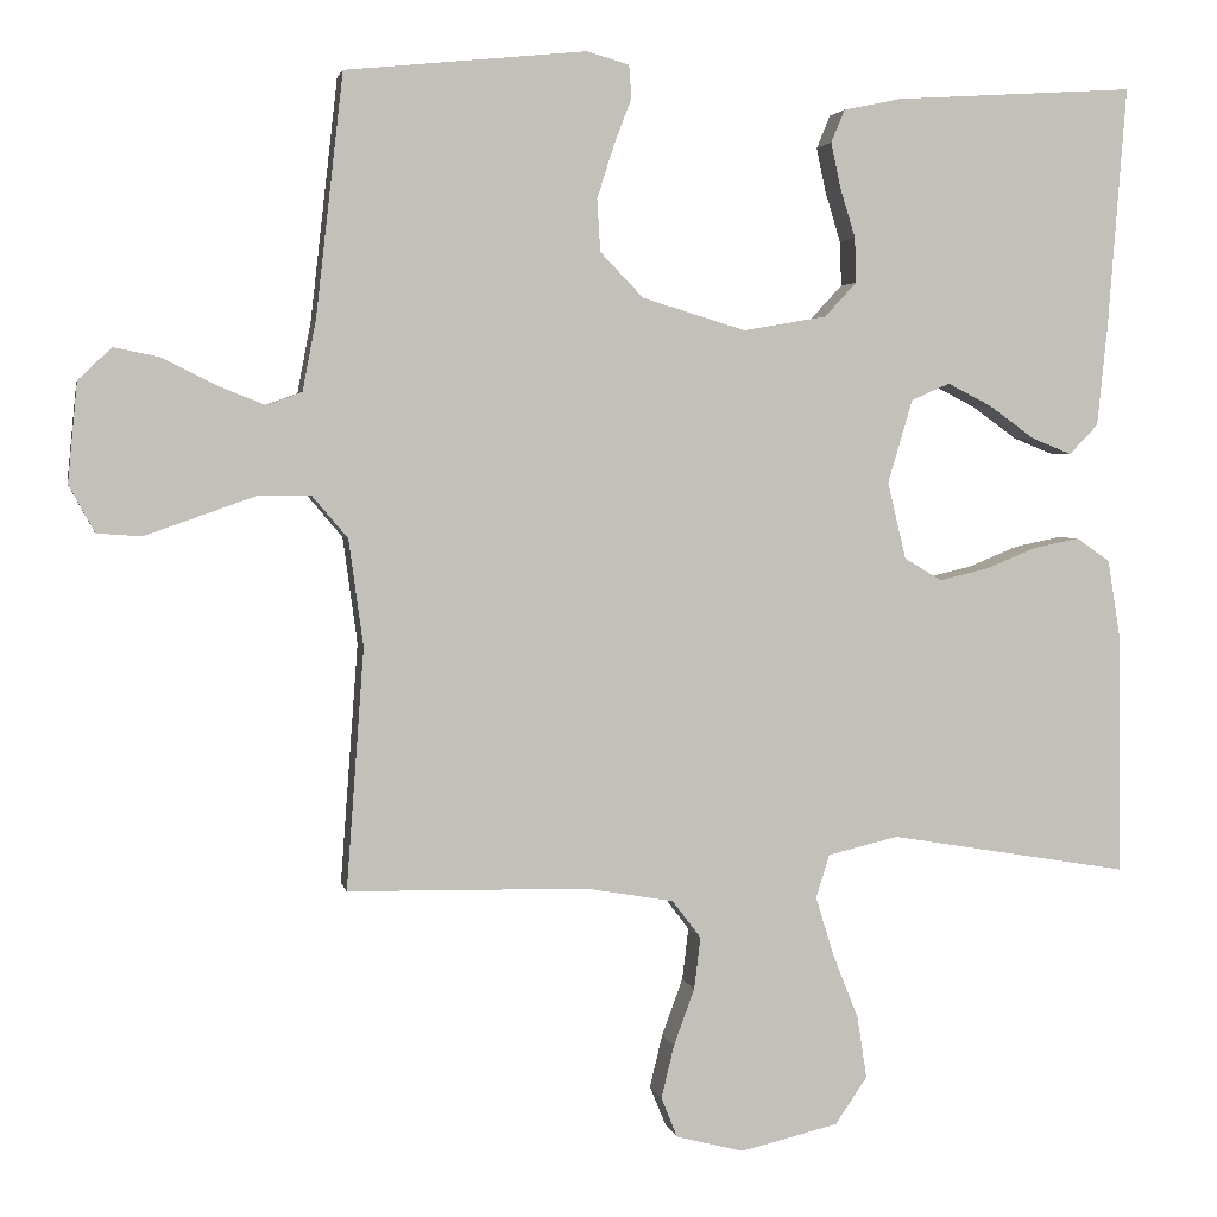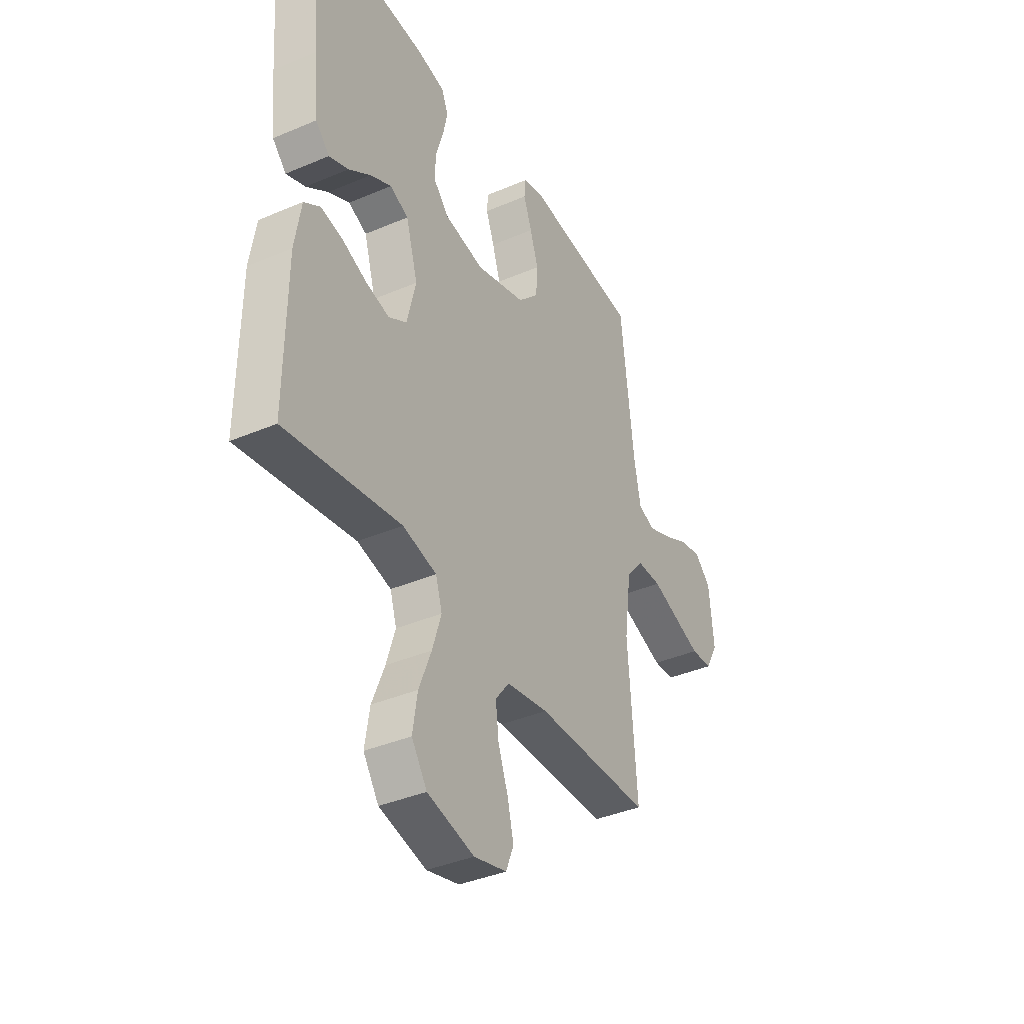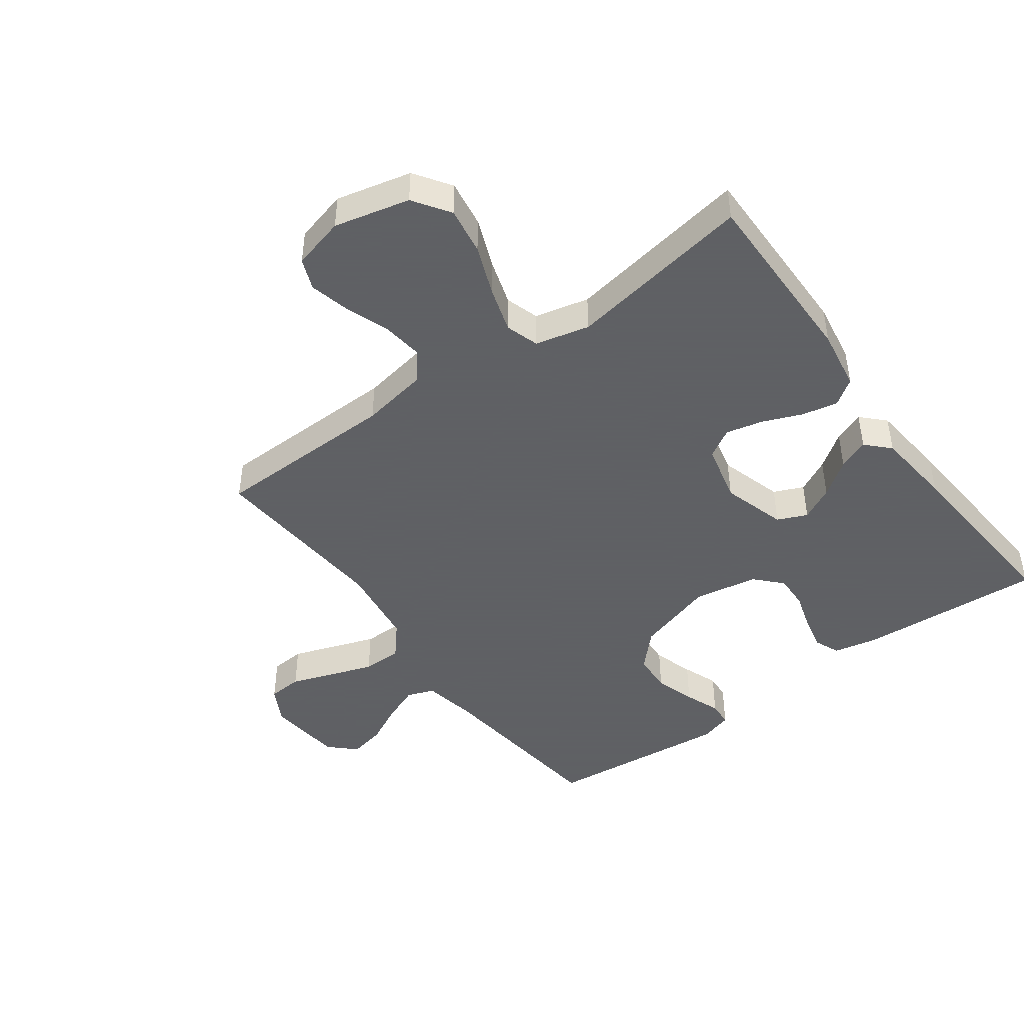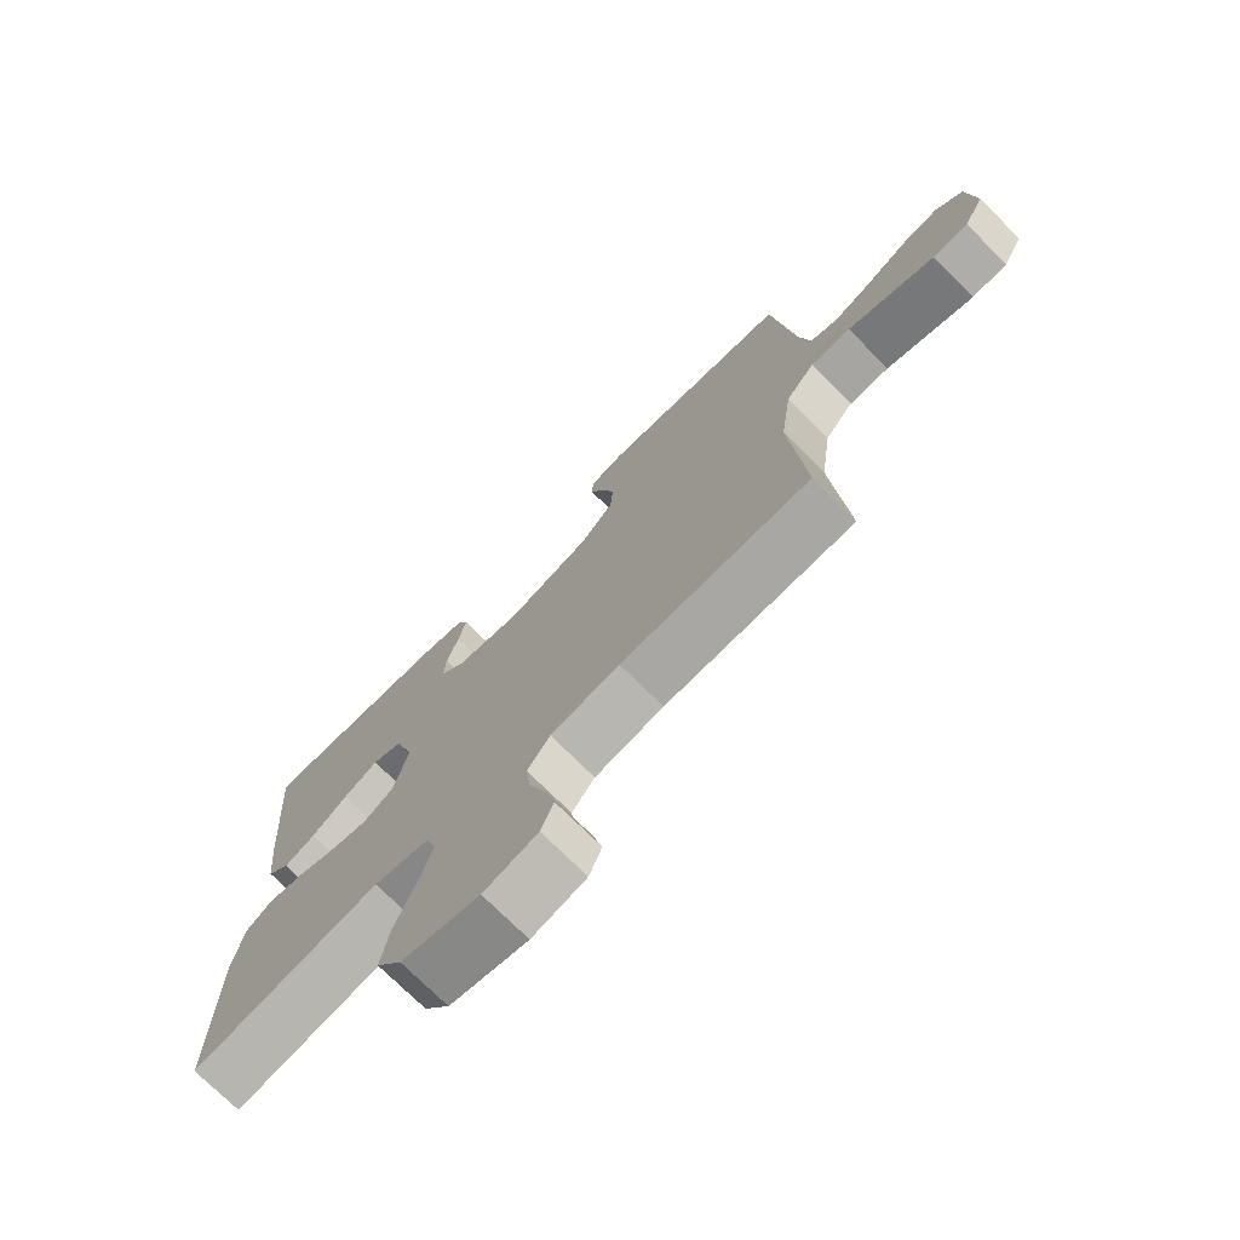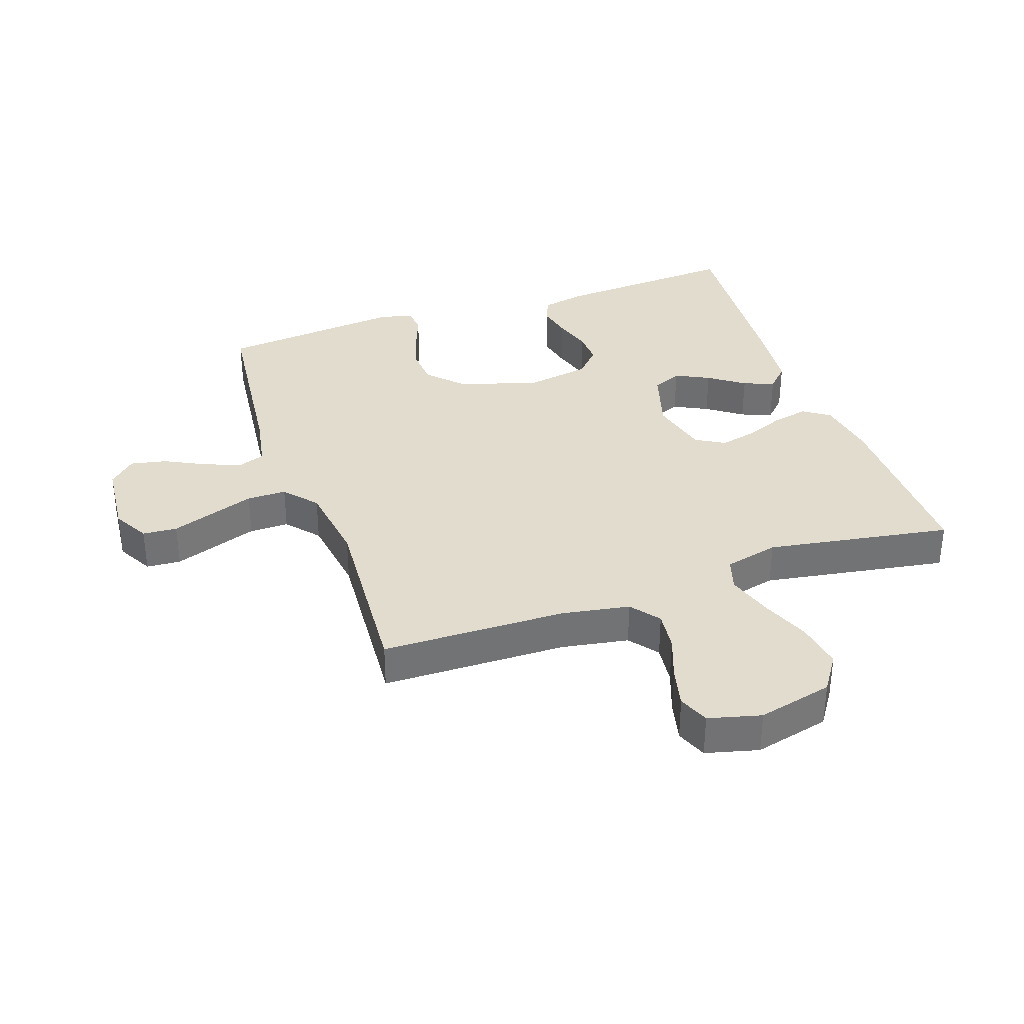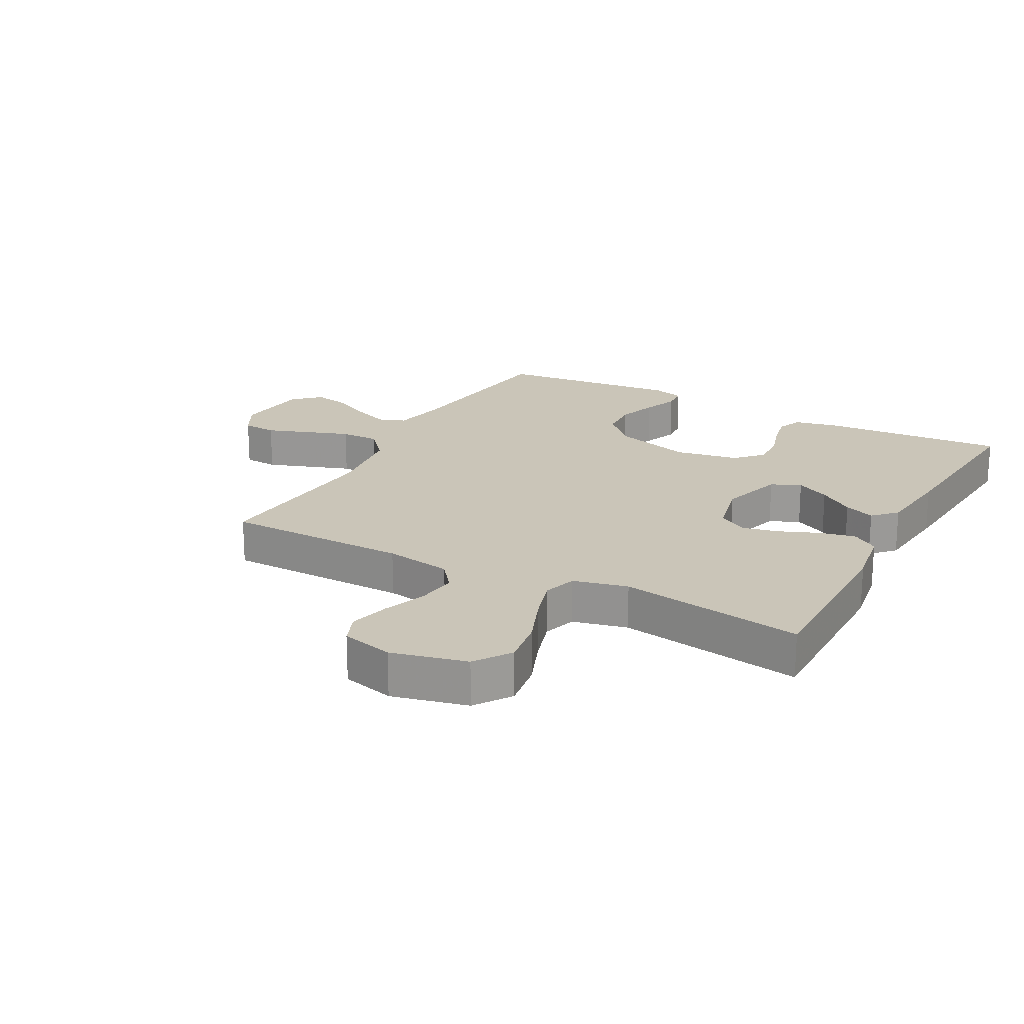
<metadata>
{"format":"obj","ext":"obj","renderer":"f3d","projection":"perspective","resolution":1024,"background":"white","views":[{"elev":3.0,"azim":169.0,"up":"+Z"},{"elev":-38.5,"azim":-61.7,"up":"+Z"},{"elev":-45.3,"azim":-143.8,"up":"+Y"},{"elev":-73.9,"azim":45.1,"up":"+Z"},{"elev":34.7,"azim":160.8,"up":"+Y"},{"elev":20.3,"azim":-151.6,"up":"+Y"}]}
</metadata>
<code>
v -0.5 0.07 -0.5
v -0.497 0.07 -0.2
v -0.481 0.07 -0.101
v -0.439 0.07 -0.072
v -0.381 0.07 -0.084
v -0.317 0.07 -0.11
v -0.257 0.07 -0.124
v -0.21 0.07 -0.096
v -0.187 0.07 0
v -0.218 0.07 0.104
v -0.266 0.07 0.125
v -0.321 0.07 0.097
v -0.378 0.07 0.056
v -0.428 0.07 0.036
v -0.464 0.07 0.073
v -0.477 0.07 0.2
v -0.5 0.07 0.5
v -0.2 0.07 0.481
v -0.128 0.07 0.466
v -0.111 0.07 0.425
v -0.123 0.07 0.369
v -0.142 0.07 0.307
v -0.144 0.07 0.251
v -0.104 0.07 0.208
v 0 0.07 0.19
v 0.129 0.07 0.229
v 0.183 0.07 0.285
v 0.187 0.07 0.35
v 0.166 0.07 0.416
v 0.144 0.07 0.474
v 0.147 0.07 0.515
v 0.2 0.07 0.53
v 0.5 0.07 0.5
v 0.534 0.07 0.2
v 0.551 0.07 0.111
v 0.595 0.07 0.095
v 0.655 0.07 0.119
v 0.72 0.07 0.152
v 0.778 0.07 0.164
v 0.82 0.07 0.124
v 0.832 0.07 0
v 0.8 0.07 -0.059
v 0.744 0.07 -0.063
v 0.676 0.07 -0.039
v 0.605 0.07 -0.014
v 0.541 0.07 -0.014
v 0.496 0.07 -0.067
v 0.478 0.07 -0.2
v 0.5 0.07 -0.5
v 0.2 0.07 -0.505
v 0.091 0.07 -0.524
v 0.055 0.07 -0.571
v 0.063 0.07 -0.636
v 0.089 0.07 -0.707
v 0.105 0.07 -0.773
v 0.085 0.07 -0.823
v 0 0.07 -0.845
v -0.122 0.07 -0.816
v -0.162 0.07 -0.757
v -0.15 0.07 -0.68
v -0.118 0.07 -0.599
v -0.095 0.07 -0.525
v -0.112 0.07 -0.471
v -0.2 0.07 -0.45
v -0.5 0 -0.5
v -0.497 0 -0.2
v -0.481 0 -0.101
v -0.439 0 -0.072
v -0.381 0 -0.084
v -0.317 0 -0.11
v -0.257 0 -0.124
v -0.21 0 -0.096
v -0.187 0 0
v -0.218 0 0.104
v -0.266 0 0.125
v -0.321 0 0.097
v -0.378 0 0.056
v -0.428 0 0.036
v -0.464 0 0.073
v -0.477 0 0.2
v -0.5 0 0.5
v -0.2 0 0.481
v -0.128 0 0.466
v -0.111 0 0.425
v -0.123 0 0.369
v -0.142 0 0.307
v -0.144 0 0.251
v -0.104 0 0.208
v 0 0 0.19
v 0.129 0 0.229
v 0.183 0 0.285
v 0.187 0 0.35
v 0.166 0 0.416
v 0.144 0 0.474
v 0.147 0 0.515
v 0.2 0 0.53
v 0.5 0 0.5
v 0.534 0 0.2
v 0.551 0 0.111
v 0.595 0 0.095
v 0.655 0 0.119
v 0.72 0 0.152
v 0.778 0 0.164
v 0.82 0 0.124
v 0.832 0 0
v 0.8 0 -0.059
v 0.744 0 -0.063
v 0.676 0 -0.039
v 0.605 0 -0.014
v 0.541 0 -0.014
v 0.496 0 -0.067
v 0.478 0 -0.2
v 0.5 0 -0.5
v 0.2 0 -0.505
v 0.091 0 -0.524
v 0.055 0 -0.571
v 0.063 0 -0.636
v 0.089 0 -0.707
v 0.105 0 -0.773
v 0.085 0 -0.823
v 0 0 -0.845
v -0.122 0 -0.816
v -0.162 0 -0.757
v -0.15 0 -0.68
v -0.118 0 -0.599
v -0.095 0 -0.525
v -0.112 0 -0.471
v -0.2 0 -0.45
f 58 59 60 61
f 58 61 62
f 57 58 62
f 56 57 62
f 53 54 55 56
f 52 53 56 62
f 51 52 62 63
f 48 49 50
f 47 48 50 51
f 46 47 51 63
f 41 42 43 44
f 41 44 45
f 40 41 45 46
f 37 38 39 40
f 36 37 40 46
f 31 32 33 34
f 29 30 31 34
f 28 29 34 35
f 27 28 35
f 26 27 35
f 25 26 35 36
f 19 20 21 22
f 17 18 19 22
f 17 22 23
f 16 17 23 24
f 12 13 14 15
f 11 12 15 16
f 3 4 5 6
f 3 6 7
f 64 1 2 3
f 64 3 7
f 63 64 7 8
f 25 36 46 63
f 25 63 8 9
f 11 16 24 25
f 10 11 25
f 9 10 25
f 125 124 123 122
f 126 125 122
f 126 122 121
f 126 121 120
f 120 119 118 117
f 126 120 117 116
f 127 126 116 115
f 114 113 112
f 115 114 112 111
f 127 115 111 110
f 108 107 106 105
f 109 108 105
f 110 109 105 104
f 104 103 102 101
f 110 104 101 100
f 98 97 96 95
f 98 95 94 93
f 99 98 93 92
f 99 92 91
f 99 91 90
f 100 99 90 89
f 86 85 84 83
f 86 83 82 81
f 87 86 81
f 88 87 81 80
f 79 78 77 76
f 80 79 76 75
f 70 69 68 67
f 71 70 67
f 67 66 65 128
f 71 67 128
f 72 71 128 127
f 127 110 100 89
f 73 72 127 89
f 89 88 80 75
f 89 75 74
f 89 74 73
f 1 65 66 2
f 2 66 67 3
f 3 67 68 4
f 4 68 69 5
f 5 69 70 6
f 6 70 71 7
f 7 71 72 8
f 8 72 73 9
f 9 73 74 10
f 10 74 75 11
f 11 75 76 12
f 12 76 77 13
f 13 77 78 14
f 14 78 79 15
f 15 79 80 16
f 16 80 81 17
f 17 81 82 18
f 18 82 83 19
f 19 83 84 20
f 20 84 85 21
f 21 85 86 22
f 22 86 87 23
f 23 87 88 24
f 24 88 89 25
f 25 89 90 26
f 26 90 91 27
f 27 91 92 28
f 28 92 93 29
f 29 93 94 30
f 30 94 95 31
f 31 95 96 32
f 32 96 97 33
f 33 97 98 34
f 34 98 99 35
f 35 99 100 36
f 36 100 101 37
f 37 101 102 38
f 38 102 103 39
f 39 103 104 40
f 40 104 105 41
f 41 105 106 42
f 42 106 107 43
f 43 107 108 44
f 44 108 109 45
f 45 109 110 46
f 46 110 111 47
f 47 111 112 48
f 48 112 113 49
f 49 113 114 50
f 50 114 115 51
f 51 115 116 52
f 52 116 117 53
f 53 117 118 54
f 54 118 119 55
f 55 119 120 56
f 56 120 121 57
f 57 121 122 58
f 58 122 123 59
f 59 123 124 60
f 60 124 125 61
f 61 125 126 62
f 62 126 127 63
f 63 127 128 64
f 64 128 65 1

</code>
